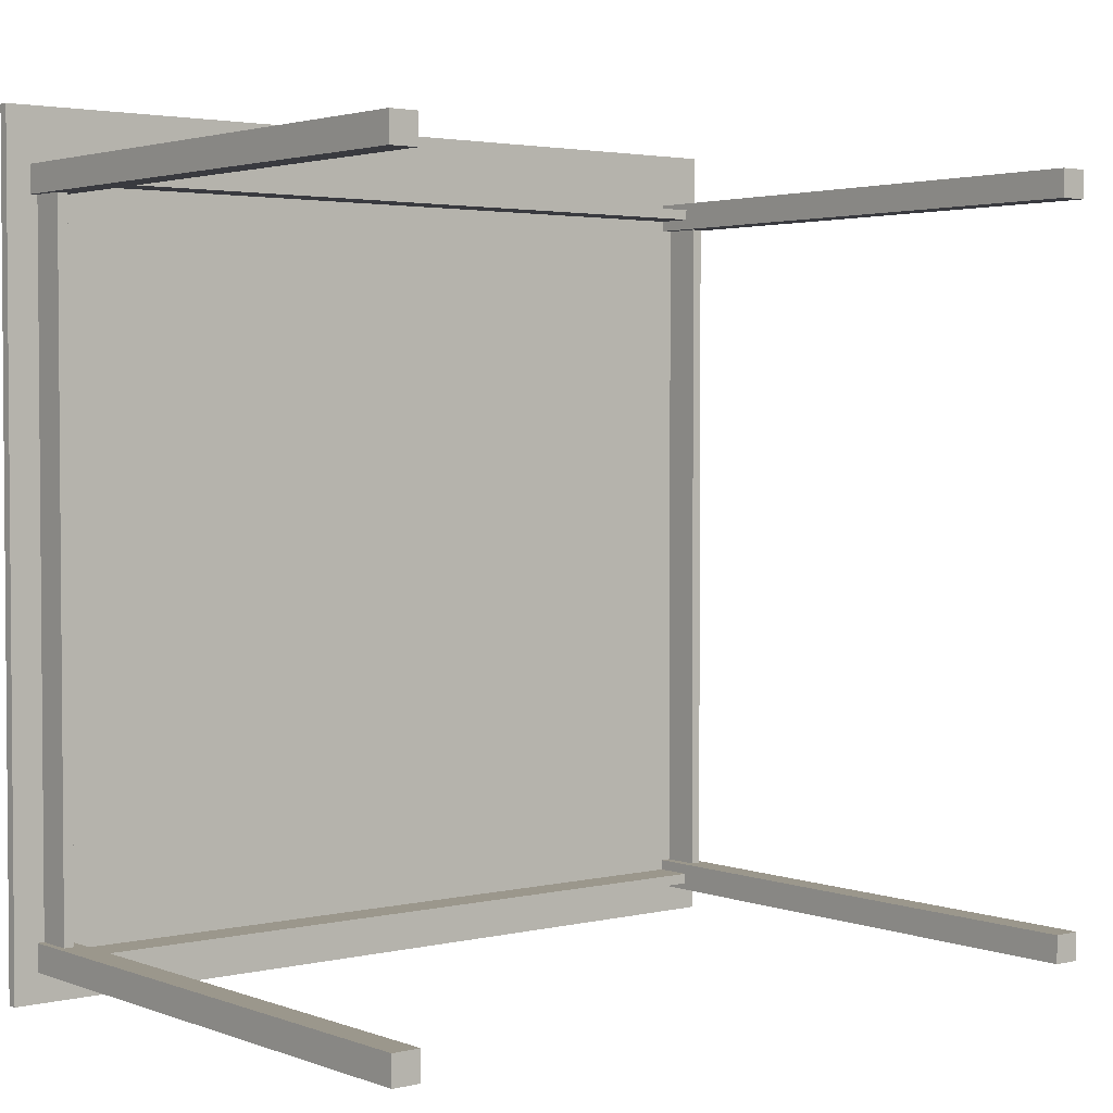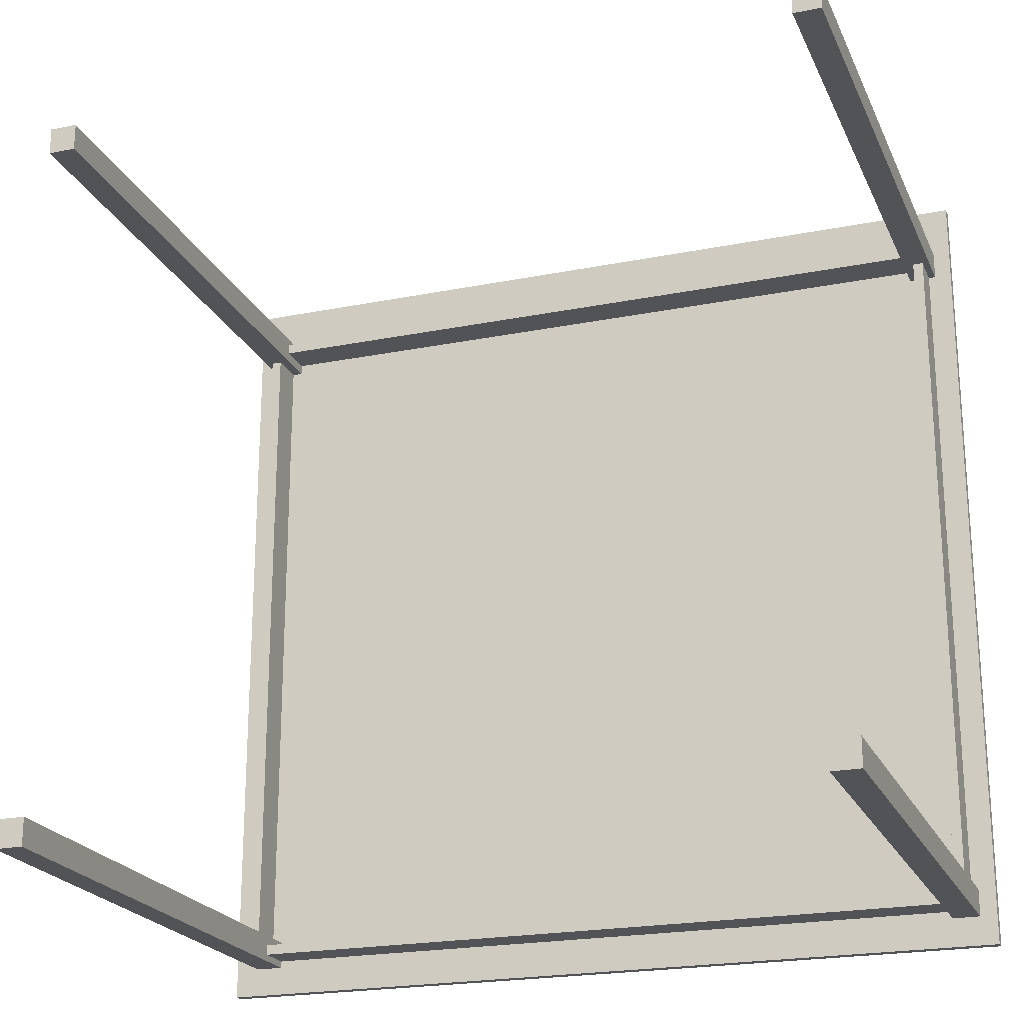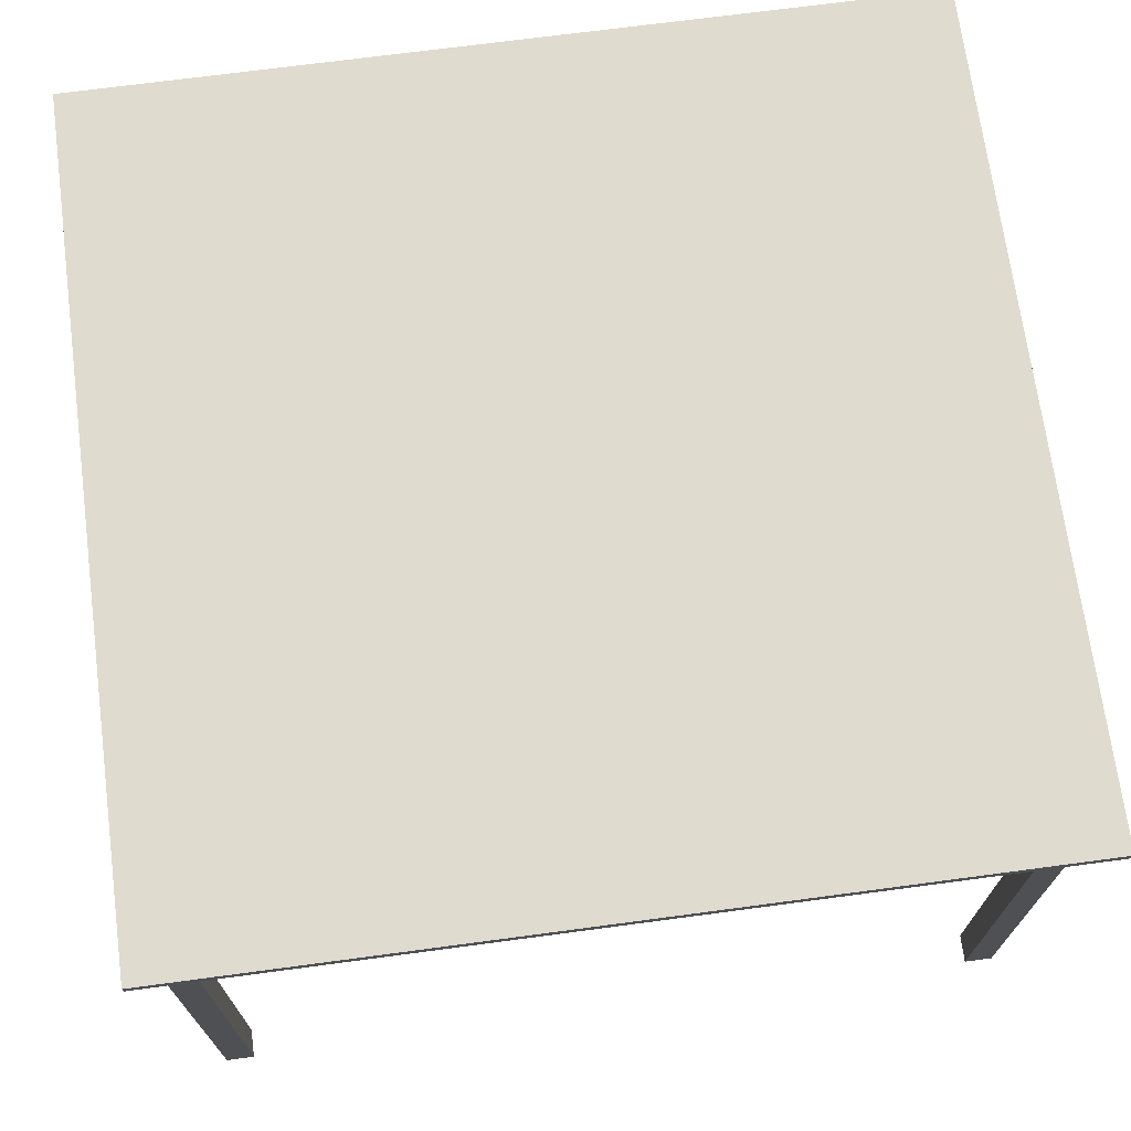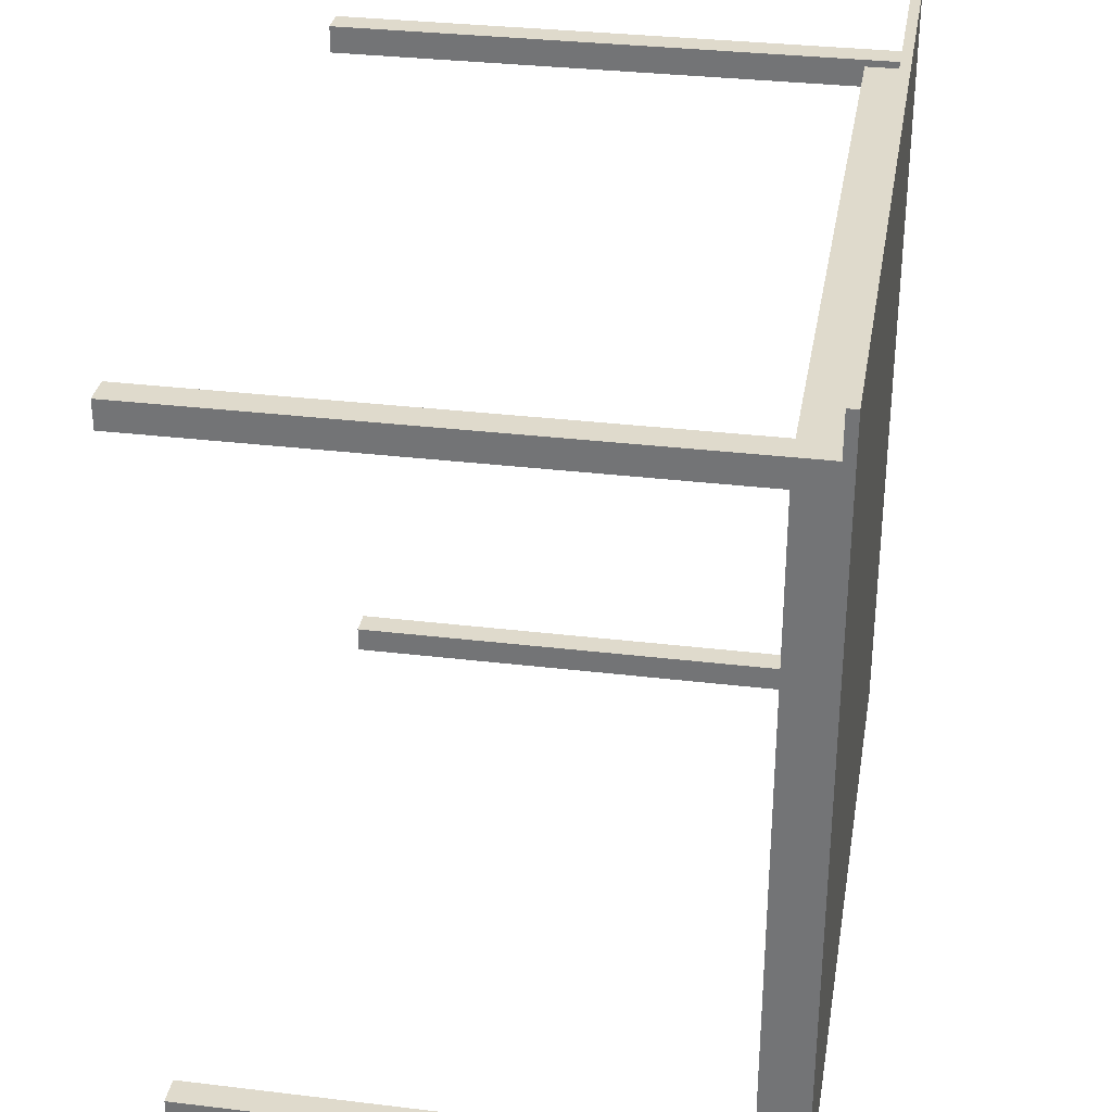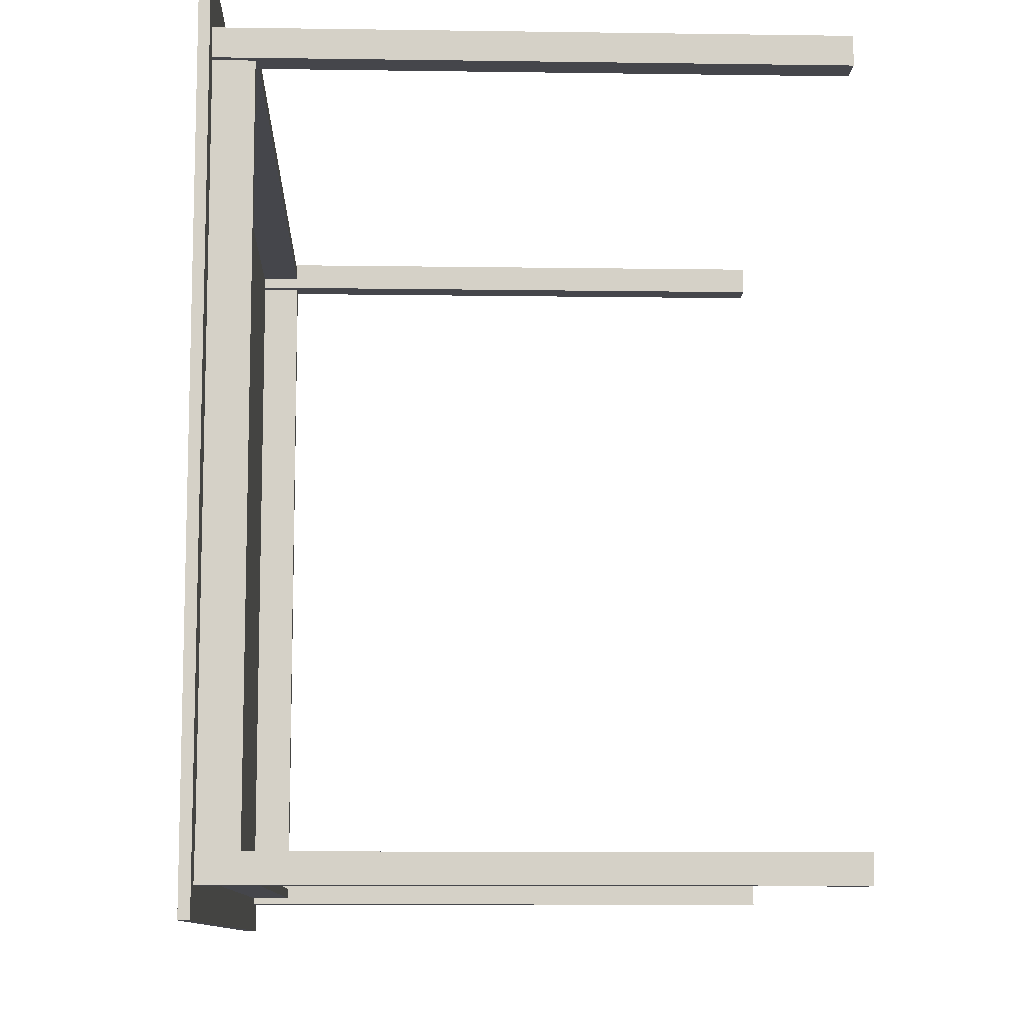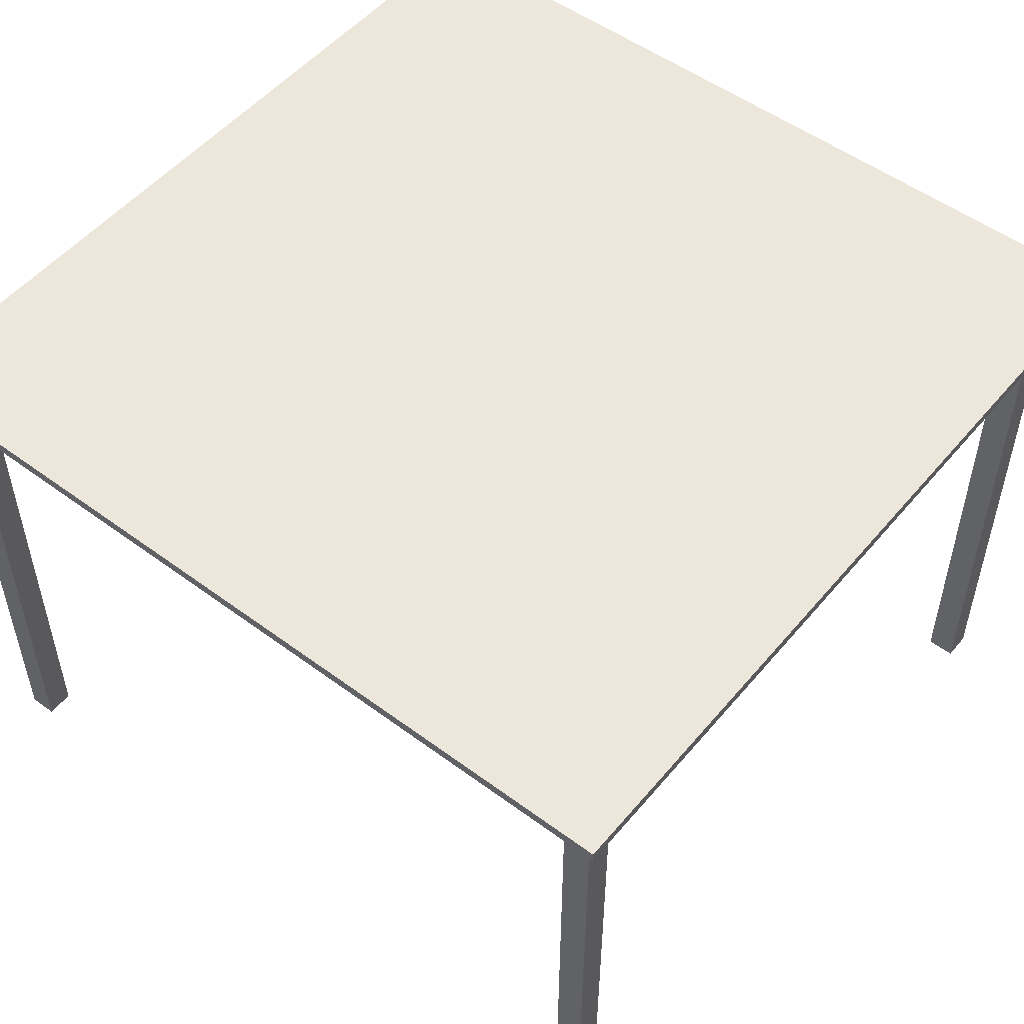
<metadata>
{"format":"obj","ext":"obj","renderer":"f3d","projection":"perspective","resolution":1024,"background":"white","views":[{"elev":2.8,"azim":-38.8,"up":"+Z"},{"elev":-21.9,"azim":19.3,"up":"+Z"},{"elev":70.5,"azim":172.4,"up":"+Y"},{"elev":32.4,"azim":99.5,"up":"+Z"},{"elev":-10.1,"azim":-92.1,"up":"+Z"},{"elev":52.0,"azim":-141.3,"up":"+Y"}]}
</metadata>
<code>
v -0.3627 0.1461 0.2752
v -0.339 0.1461 0.2291
v 0.2749 0.1461 0.2752
v -0.3627 0.1461 -0.3571
v 0.2407 0.1461 0.2344
v -0.3627 0.154 0.2752
v -0.339 0.1461 -0.3295
v 0.2407 0.1461 0.2291
v 0.2749 0.1461 0.2344
v 0.2749 0.154 0.2752
v -0.3627 0.154 -0.3571
v 0.2407 0.1461 -0.3295
v 0.2617 0.1461 0.2344
v 0.2749 0.154 -0.3571
v -0.3627 0.154 0.05675
v 0.2407 0.1461 -0.3347
v 0.2617 0.1461 0.2291
v 0.2749 0.1461 0.2291
v 0.2749 0.154 -0.1317
v 0.2749 0.154 0.05377
v -0.3627 0.154 -0.1305
v 0.2749 0.1461 -0.3571
v 0.2617 0.1461 -0.3347
v 0.2749 0.1461 0.2133
v 0.2749 0.1461 -0.3347
v 0.2617 0.1461 0.2133
v 0.2565 0.1461 0.2133
v 0.2749 0.1461 -0.3137
v 0.2749 0.1461 -0.3295
v 0.2565 0.1461 0.2291
v 0.2565 0.1461 -0.3137
v 0.2617 0.1461 -0.3295
v 0.2617 0.1461 -0.3137
v -0.3311 0.1461 -0.3216
v 0.2486 0.1461 0.2212
v -0.3311 0.1461 0.2212
v 0.2565 0.1461 -0.3295
v 0.2486 0.1461 -0.3216
v -0.339 0.1171 -0.3295
v -0.339 0.1171 0.2291
v 0.2617 -0.286 0.2344
v -0.3311 0.1171 0.2212
v 0.2565 0.1171 0.2291
v 0.2565 0.1171 -0.3295
v 0.2407 -0.286 0.2344
v 0.2407 -0.286 -0.3347
v -0.3311 0.1171 -0.3216
v 0.2486 0.1171 -0.3216
v 0.2407 -0.286 0.2133
v 0.2617 -0.286 0.2133
v 0.2617 -0.286 -0.3347
v 0.2407 0.1461 -0.3137
v 0.2486 0.1171 0.2212
v 0.2407 -0.2254 0.2133
v 0.2617 -0.286 -0.3137
v 0.2407 -0.286 -0.3137
v 0.2407 -0.2043 0.2133
v 0.2407 0.1461 0.2133
v 0.249 -0.2254 0.2197
v 0.249 -0.2043 0.2197
v 0.2514 -0.2043 0.2166
v 0.2466 -0.2254 0.2229
v 0.2514 -0.2254 0.2166
v 0.2466 -0.2043 0.2229
v -0.3443 -0.286 -0.3347
v -0.3232 -0.286 -0.3137
v -0.3443 -0.286 -0.3137
v -0.3232 -0.286 -0.3347
v -0.3443 0.1461 -0.3137
v -0.3232 0.1461 -0.3347
v -0.3232 0.1461 -0.3137
v -0.3443 0.1461 -0.3347
v -0.3443 -0.286 0.2133
v -0.3232 -0.286 0.2344
v -0.3443 -0.286 0.2344
v -0.3232 -0.286 0.2133
v -0.3443 0.1461 0.2344
v -0.3232 -0.2254 0.2133
v -0.3232 0.1461 0.2344
v -0.3443 0.1461 0.2133
v -0.3232 -0.2043 0.2133
v -0.3232 0.1461 0.2133
v -0.3315 -0.2254 0.2197
v -0.3315 -0.2043 0.2197
v -0.3339 -0.2254 0.2166
v -0.3291 -0.2043 0.2229
v -0.3339 -0.2043 0.2166
v -0.3291 -0.2254 0.2229
g mesh1_mesh1-geometry
f 1 2 3
f 2 1 4
f 3 2 5
f 3 6 1
f 6 4 1
f 2 4 7
f 8 5 2
f 5 9 3
f 6 3 10
f 4 6 11
f 7 4 12
f 9 5 13
f 9 14 3
f 3 14 10
f 11 6 15
f 14 4 11
f 12 4 16
f 17 9 13
f 18 14 9
f 10 14 19
f 10 19 20
f 11 15 21
f 4 14 22
f 16 4 23
f 9 17 18
f 24 14 18
f 14 25 22
f 25 4 22
f 23 4 25
f 26 18 17
f 17 27 26
f 28 14 24
f 18 26 24
f 25 14 29
f 29 23 25
f 27 17 30
f 31 26 27
f 29 14 28
f 24 31 28
f 26 31 24
f 23 29 32
f 28 32 29
f 28 31 33
f 34 35 36
f 37 33 31
f 32 28 33
f 33 37 32
f 35 34 38
g mesh1_mesh1-geometry
f 3 2 1
f 4 1 2
f 5 2 3
f 1 6 3
f 1 4 6
f 7 4 2
f 2 5 8
f 3 9 5
f 10 3 6
f 11 6 4
f 12 4 7
f 7 2 39
f 13 5 9
f 3 14 9
f 10 14 3
f 10 6 20
f 15 6 11
f 11 4 14
f 16 4 12
f 40 39 2
f 7 39 37
f 13 41 5
f 13 9 17
f 9 14 18
f 19 14 10
f 15 20 6
f 20 19 10
f 21 15 11
f 22 14 4
f 14 19 11
f 23 4 16
f 39 40 42
f 40 2 43
f 44 37 39
f 45 5 41
f 13 26 41
f 18 17 9
f 17 26 13
f 18 14 24
f 15 21 20
f 19 20 21
f 21 11 19
f 22 25 14
f 22 4 25
f 25 4 23
f 16 46 23
f 43 42 40
f 47 39 42
f 30 43 2
f 44 43 37
f 39 48 44
f 45 49 5
f 45 41 49
f 50 41 26
f 17 18 26
f 26 27 17
f 24 14 28
f 24 26 18
f 29 14 25
f 25 23 29
f 51 23 46
f 16 52 46
f 42 43 53
f 48 39 47
f 47 42 34
f 30 37 43
f 44 53 43
f 48 53 44
f 54 5 49
f 50 49 41
f 50 26 49
f 30 17 27
f 27 49 26
f 27 26 31
f 28 14 29
f 28 31 24
f 24 31 26
f 32 29 23
f 51 55 23
f 51 46 55
f 56 46 52
f 53 35 42
f 47 34 48
f 36 34 42
f 31 37 30
f 53 48 35
f 57 5 54
f 54 49 58
f 27 31 30
f 58 49 27
f 29 32 28
f 33 31 28
f 32 23 33
f 33 23 55
f 56 55 46
f 52 31 56
f 36 42 35
f 38 48 34
f 36 35 34
f 31 33 37
f 38 35 48
f 58 5 57
f 57 54 58
f 59 57 54
f 54 57 59
f 33 28 32
f 33 55 31
f 32 37 33
f 56 31 55
f 38 34 35
f 57 59 60
f 60 59 57
f 59 61 60
f 60 61 59
f 60 62 59
f 59 62 60
f 61 59 63
f 63 59 61
f 62 60 64
f 64 60 62
g mesh1_mesh1-geometry
f 39 2 7
f 2 39 40
f 37 39 7
f 5 41 13
f 42 40 39
f 43 2 40
f 39 37 44
f 41 5 45
f 41 26 13
f 13 26 17
f 23 46 16
f 40 42 43
f 42 39 47
f 2 43 30
f 37 43 44
f 44 48 39
f 5 49 45
f 49 41 45
f 26 41 50
f 46 23 51
f 46 52 16
f 53 43 42
f 47 39 48
f 34 42 47
f 43 37 30
f 43 53 44
f 44 53 48
f 49 5 54
f 41 49 50
f 49 26 50
f 26 49 27
f 23 55 51
f 55 46 51
f 52 46 56
f 42 35 53
f 48 34 47
f 42 34 36
f 30 37 31
f 35 48 53
f 54 5 57
f 58 49 54
f 30 31 27
f 27 49 58
f 33 23 32
f 55 23 33
f 46 55 56
f 56 31 52
f 35 42 36
f 34 48 38
f 48 35 38
f 57 5 58
f 58 54 57
f 31 55 33
f 55 31 56
g mesh1_mesh1-geometry
f 20 6 10
f 6 20 15
f 11 19 14
f 20 21 15
f 21 20 19
f 19 11 21
g mesh2_mesh2-geometry
f 65 66 67
f 66 65 68
f 66 69 67
f 69 65 67
f 65 70 68
f 70 66 68
f 69 66 71
f 65 69 72
f 70 65 72
f 66 70 71
g mesh2_mesh2-geometry
f 67 66 65
f 68 65 66
f 67 69 66
f 67 65 69
f 68 70 65
f 68 66 70
f 71 66 69
f 72 69 65
f 72 65 70
f 71 70 66
g mesh3_mesh3-geometry
f 73 74 75
f 74 73 76
f 74 77 75
f 77 73 75
f 73 78 76
f 78 74 76
f 77 74 79
f 73 77 80
f 78 73 81
f 74 78 79
f 82 73 80
f 81 73 82
f 79 78 81
f 79 81 82
g mesh3_mesh3-geometry
f 75 74 73
f 76 73 74
f 75 77 74
f 75 73 77
f 76 78 73
f 76 74 78
f 79 74 77
f 80 77 73
f 81 73 78
f 79 78 74
f 80 73 82
f 82 73 81
f 81 78 79
f 83 81 78
f 78 81 83
f 82 81 79
f 81 83 84
f 84 83 81
f 84 85 83
f 83 85 84
f 83 86 84
f 84 86 83
f 85 84 87
f 87 84 85
f 86 83 88
f 88 83 86
g mesh4_mesh4-geometry
l 60 59
g mesh5_mesh5-geometry
l 84 83

</code>
